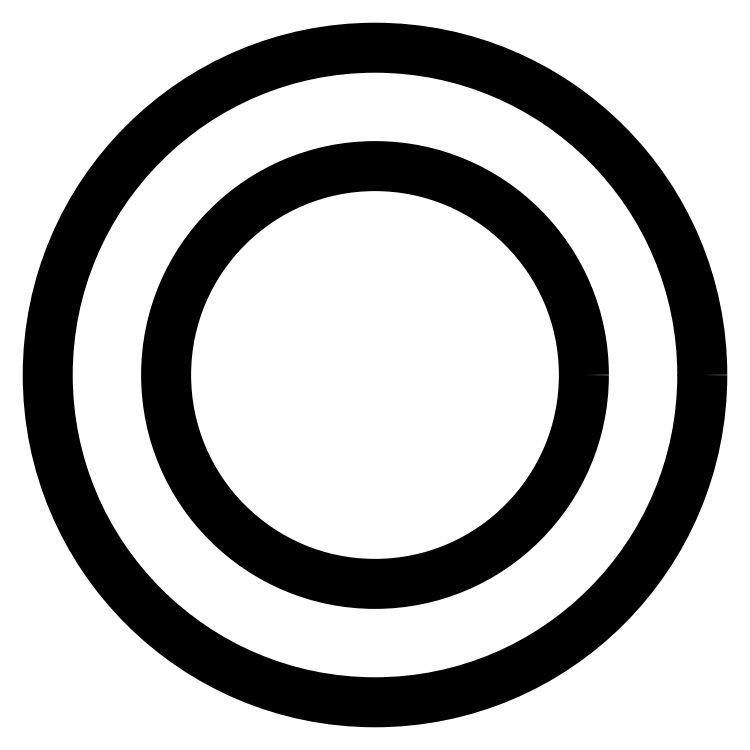
<metadata>
{"format":"dxf","ext":"dxf","renderer":"ezdxf+matplotlib","layout":"modelspace","background":"white","min_lineweight":24,"dpi":150}
</metadata>
<code>
0
SECTION
2
ENTITIES
0
CIRCLE
8
0
10
899
20
403.7
30
0
40
9.4
0
CIRCLE
8
0
10
899
20
403.7
30
0
40
6
0
ENDSEC
0
EOF

</code>
